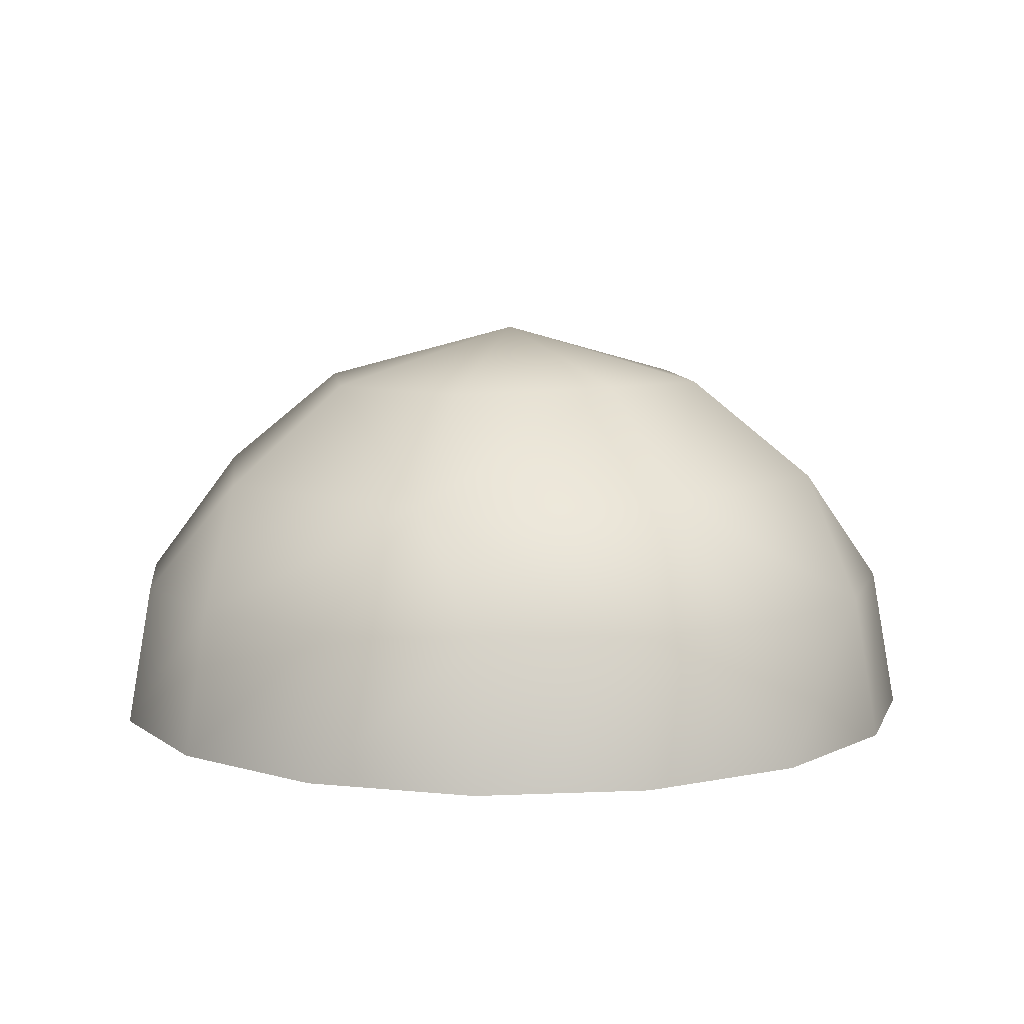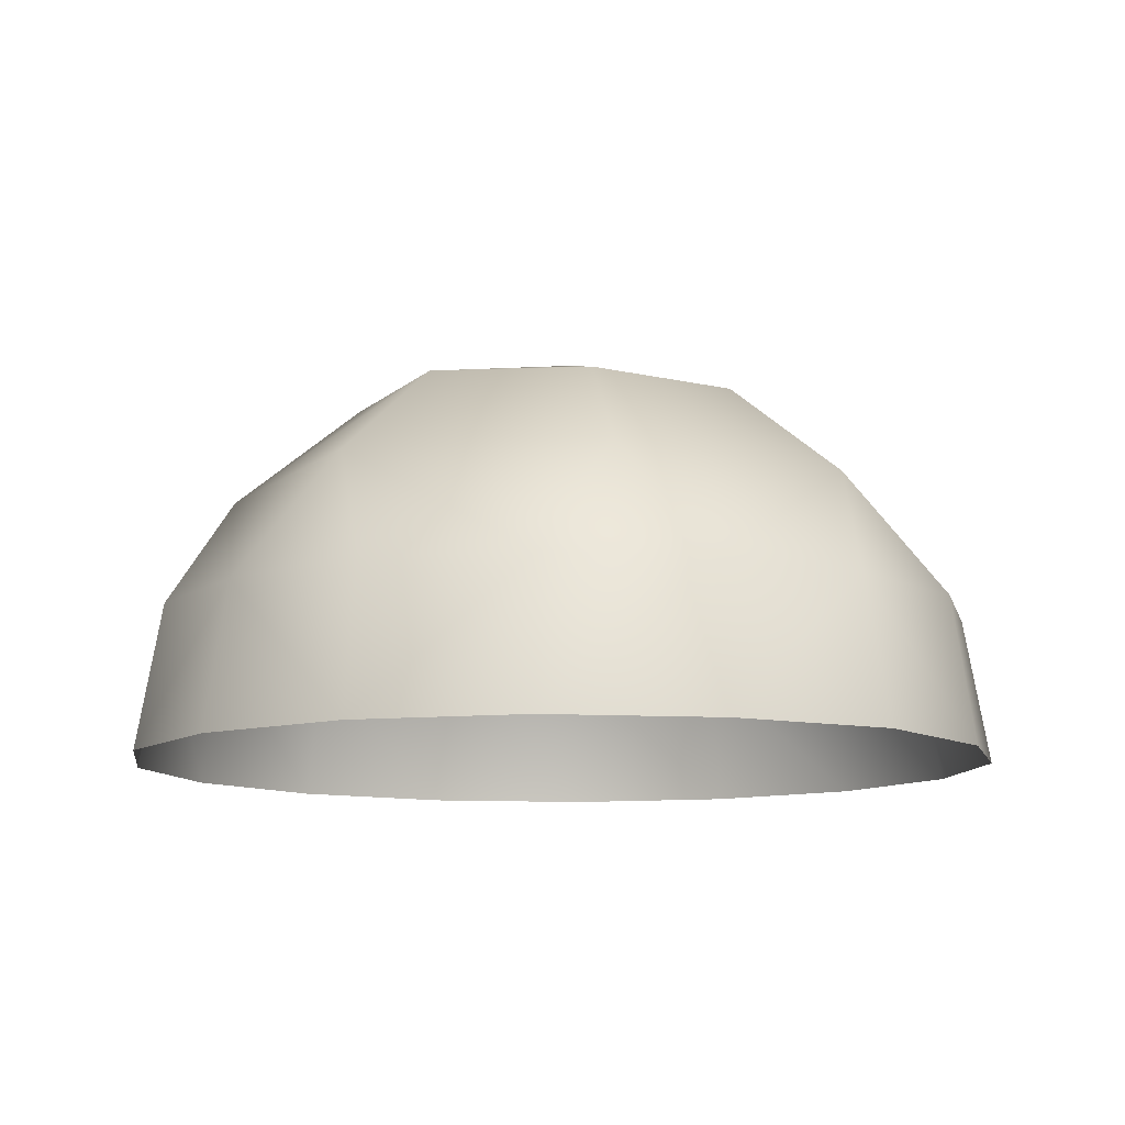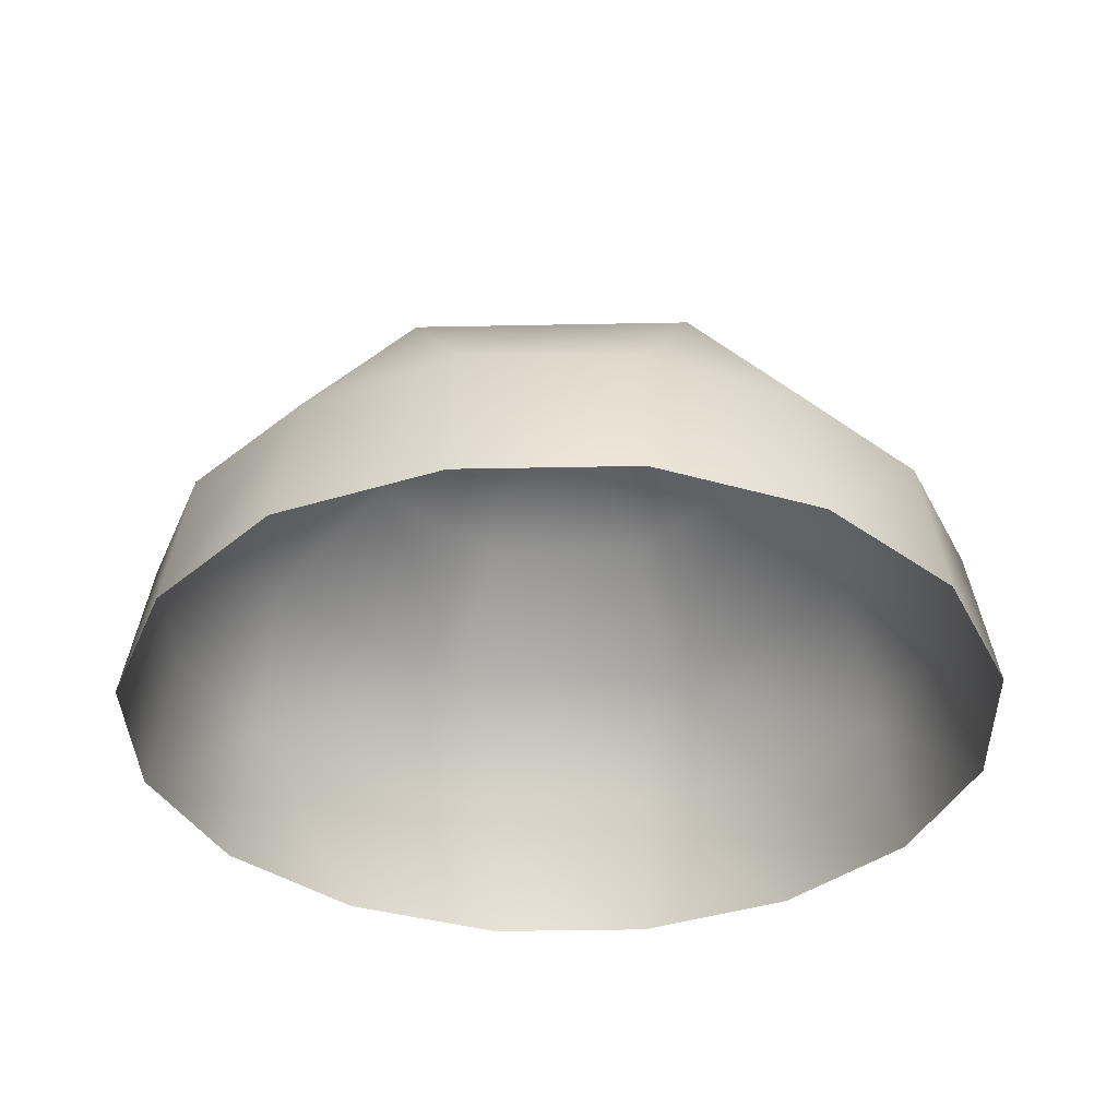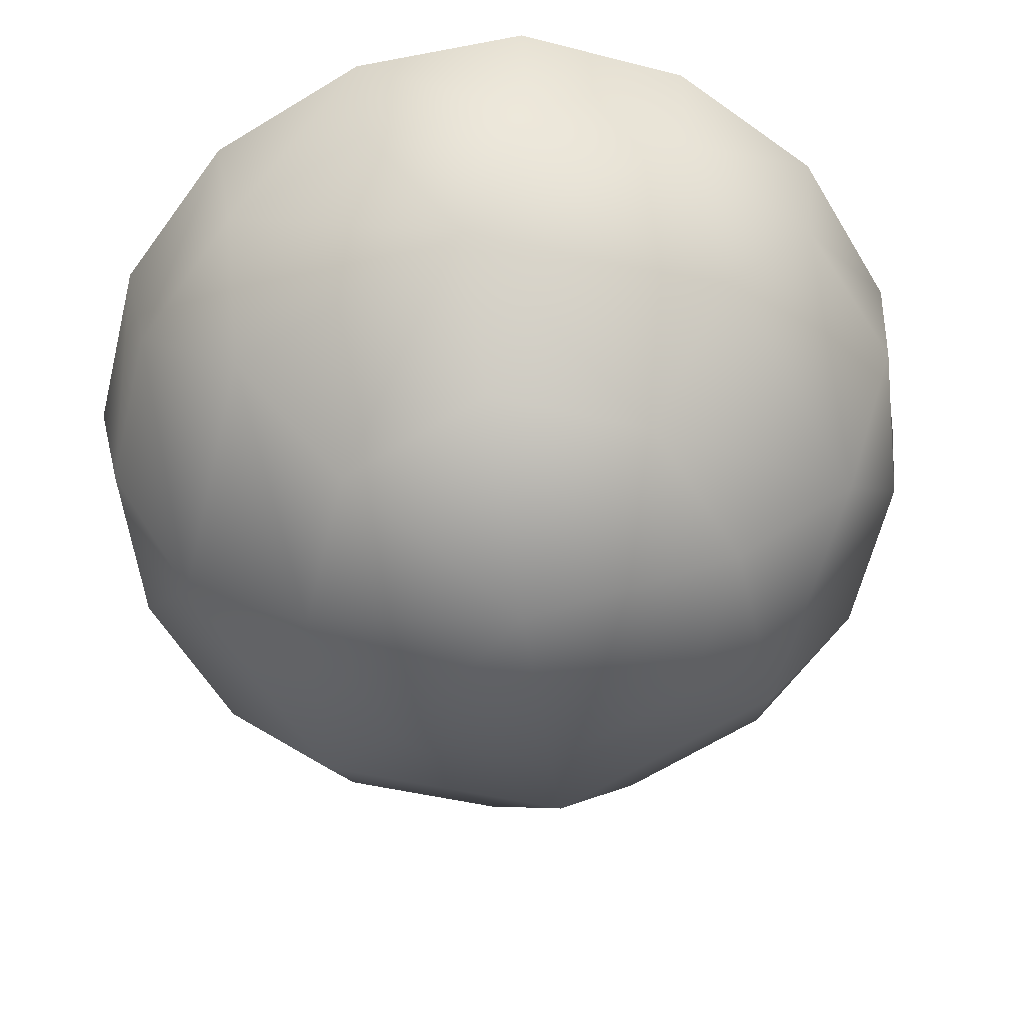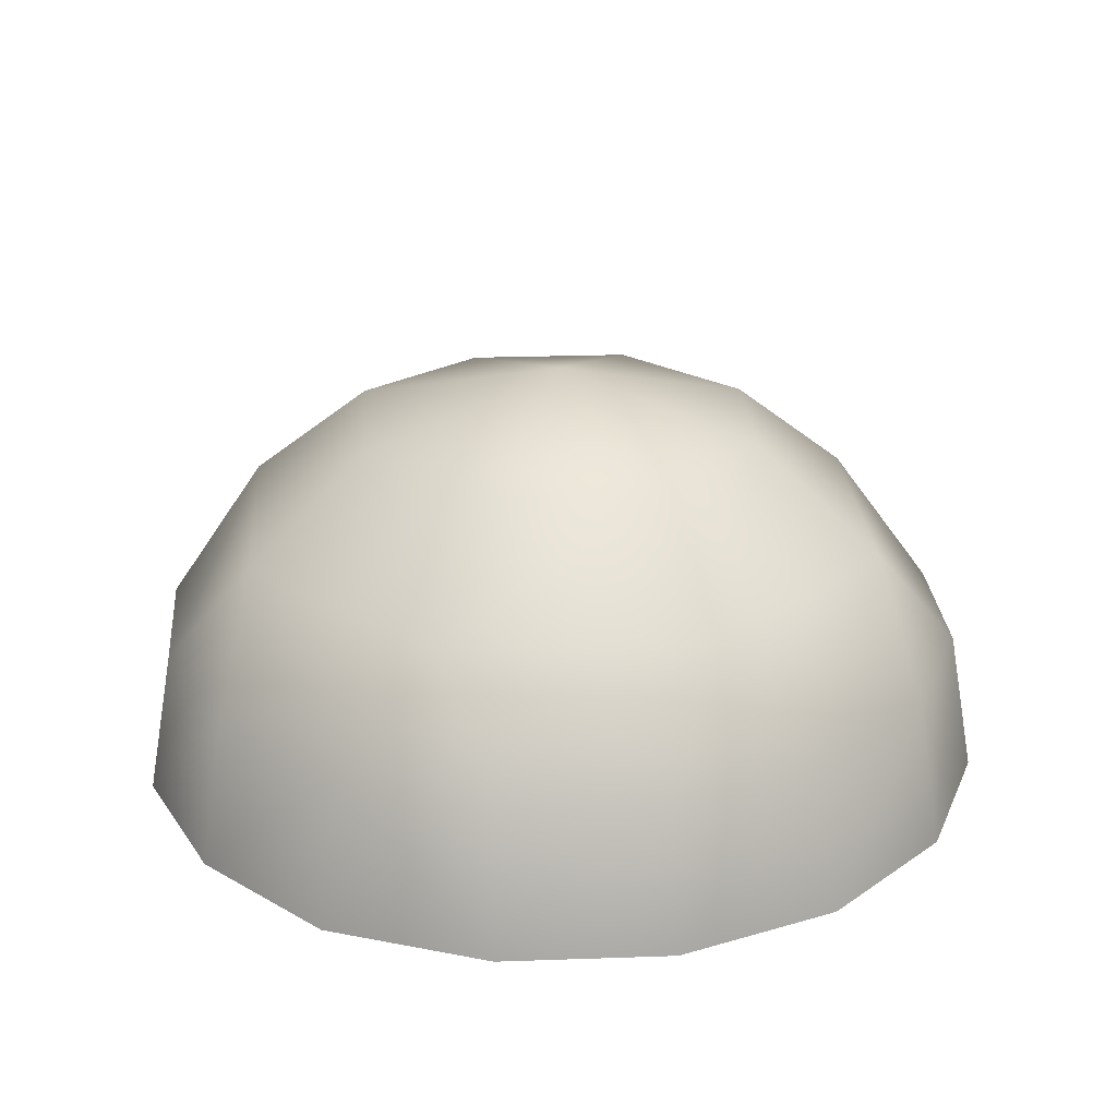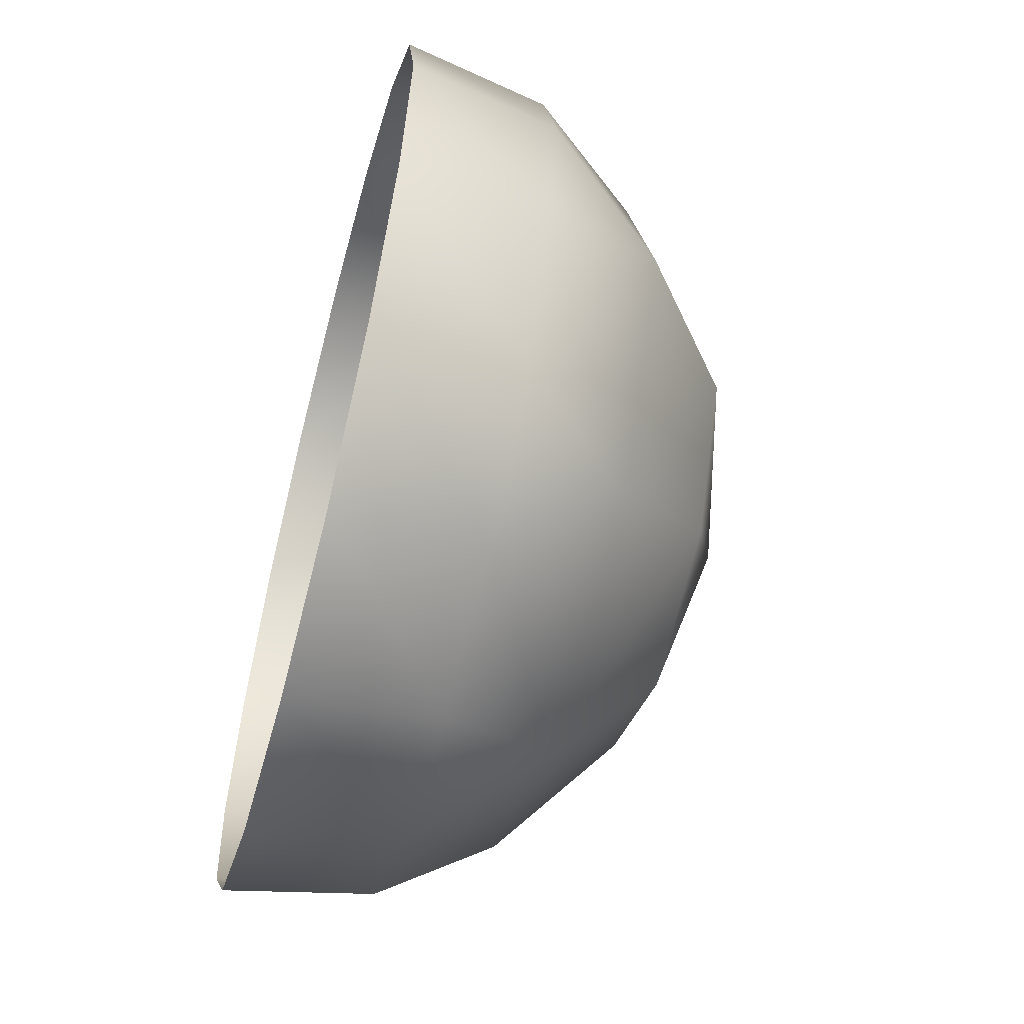
<metadata>
{"format":"obj","ext":"obj","renderer":"f3d","projection":"perspective","resolution":1024,"background":"white","views":[{"elev":8.4,"azim":-110.7,"up":"+Y"},{"elev":-10.5,"azim":-44.7,"up":"+Y"},{"elev":-35.7,"azim":32.6,"up":"+Y"},{"elev":28.2,"azim":177.1,"up":"+Z"},{"elev":24.5,"azim":27.8,"up":"+Y"},{"elev":-59.3,"azim":75.2,"up":"+Z"}]}
</metadata>
<code>
g ENV_S05_TreetopPiece_C_Respawn_MO
v -14.52 -4.089 5.085
v -15.42 -4.089 -0.871
v -14.51 1.034 -0.8289
v -13.97 -4.089 -6.719
v -13.15 1.034 -6.333
v -10.4 -4.089 -11.57
v -9.577 5.216 -7.218
v -9.788 1.034 -10.9
v -5.243 -4.089 -14.68
v -4.934 1.034 -13.82
v 0.7135 -4.089 -15.58
v 0.6714 1.034 -14.67
v 6.561 -4.089 -14.13
v -1.779 5.216 -11.92
v 6.175 1.034 -13.31
v 11.41 -4.089 -10.56
v 10.74 1.034 -9.946
v 14.52 -4.089 -5.401
v 7.06 5.216 -9.735
v 13.67 1.034 -5.092
v 15.42 -4.089 0.5557
v 14.51 1.034 0.5136
v 13.98 -4.089 6.403
v 11.76 5.216 -1.937
v 13.15 1.034 6.017
v 10.4 -4.089 11.25
v 9.788 1.034 10.58
v 5.243 -4.089 14.36
v 9.577 5.216 6.902
v 1.779 5.216 11.61
v 4.969 1.076 13.6
v -0.6716 1.034 14.36
v -0.7208 -4.076 15.42
v -6.561 -4.089 13.82
v -6.175 1.034 12.99
v -11.41 -4.089 10.24
v 7.354 8.775 -1.272
v -10.74 1.034 9.63
v -7.108 5.267 9.468
v -13.86 1.112 4.846
v -11.97 5.377 1.678
v -4.435 8.794 5.85
v 5.985 8.775 4.262
v 0.0001469 10.81 -0.1577
v 1.104 8.775 7.206
v -7.527 8.99 0.9852
v -6.004 8.775 -4.577
v -1.124 8.775 -7.522
v 4.41 8.775 -6.153
g ENV_S05_TreetopPiece_C_Respawn_MO_0
f 3 2 1
f 3 4 2
f 3 5 4
f 5 6 4
f 7 5 3
f 7 8 5
f 5 8 6
f 8 9 6
f 8 10 9
f 7 10 8
f 10 11 9
f 10 12 11
f 12 13 11
f 14 12 10
f 7 14 10
f 12 15 13
f 14 15 12
f 15 16 13
f 15 17 16
f 17 18 16
f 19 17 15
f 14 19 15
f 17 20 18
f 19 20 17
f 20 21 18
f 20 22 21
f 22 23 21
f 24 22 20
f 19 24 20
f 22 25 23
f 24 25 22
f 25 26 23
f 25 27 26
f 27 28 26
f 24 29 25
f 29 27 25
f 30 27 29
f 30 31 27
f 27 31 28
f 32 28 31
f 30 32 31
f 32 33 28
f 32 34 33
f 32 35 34
f 30 35 32
f 35 36 34
f 37 24 19
f 37 29 24
f 35 38 36
f 38 1 36
f 30 39 35
f 39 38 35
f 38 40 1
f 3 1 40
f 41 40 38
f 41 3 40
f 41 38 39
f 7 3 41
f 42 41 39
f 42 39 30
f 43 30 29
f 37 43 29
f 44 43 37
f 43 45 30
f 42 30 45
f 44 45 43
f 44 42 45
f 42 46 41
f 46 7 41
f 44 46 42
f 46 47 7
f 44 47 46
f 48 7 47
f 44 48 47
f 48 14 7
f 44 37 49
f 44 49 48
f 49 14 48
f 37 19 49
f 49 19 14

</code>
